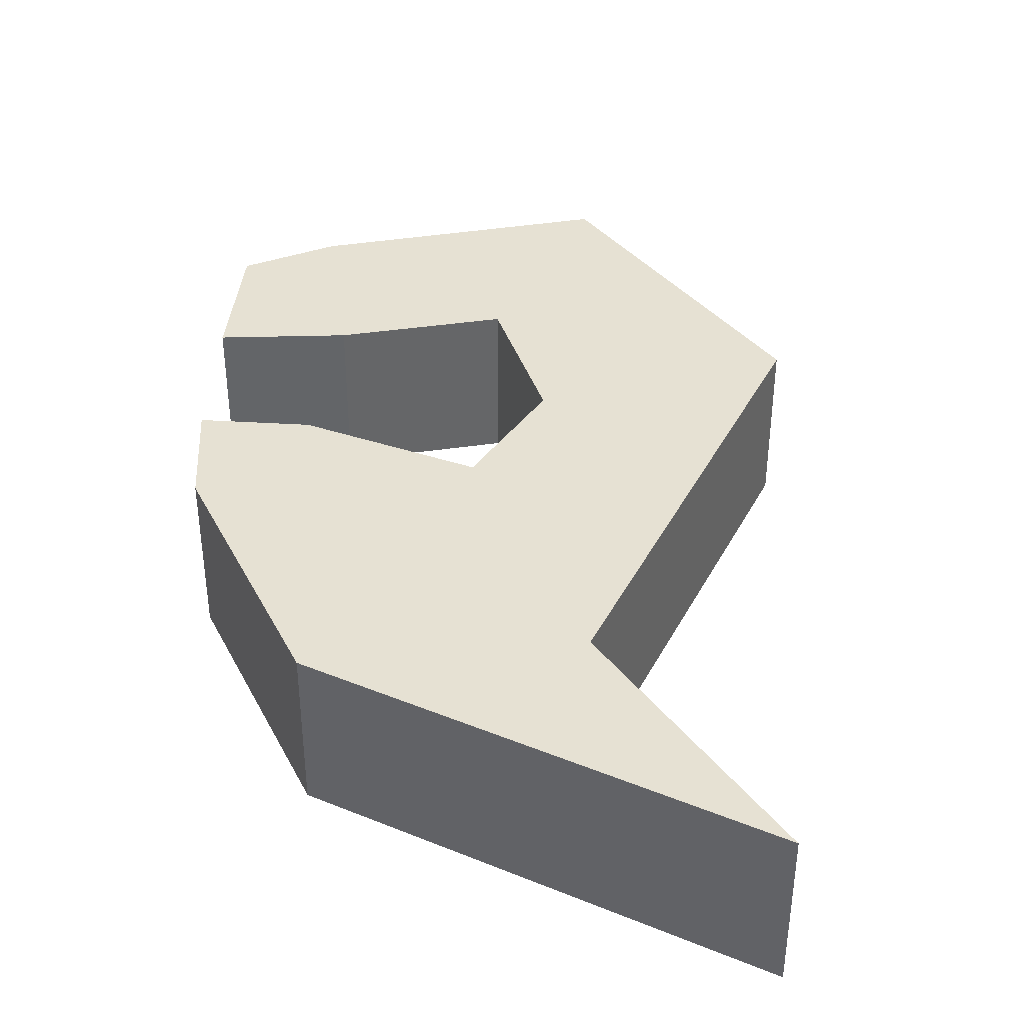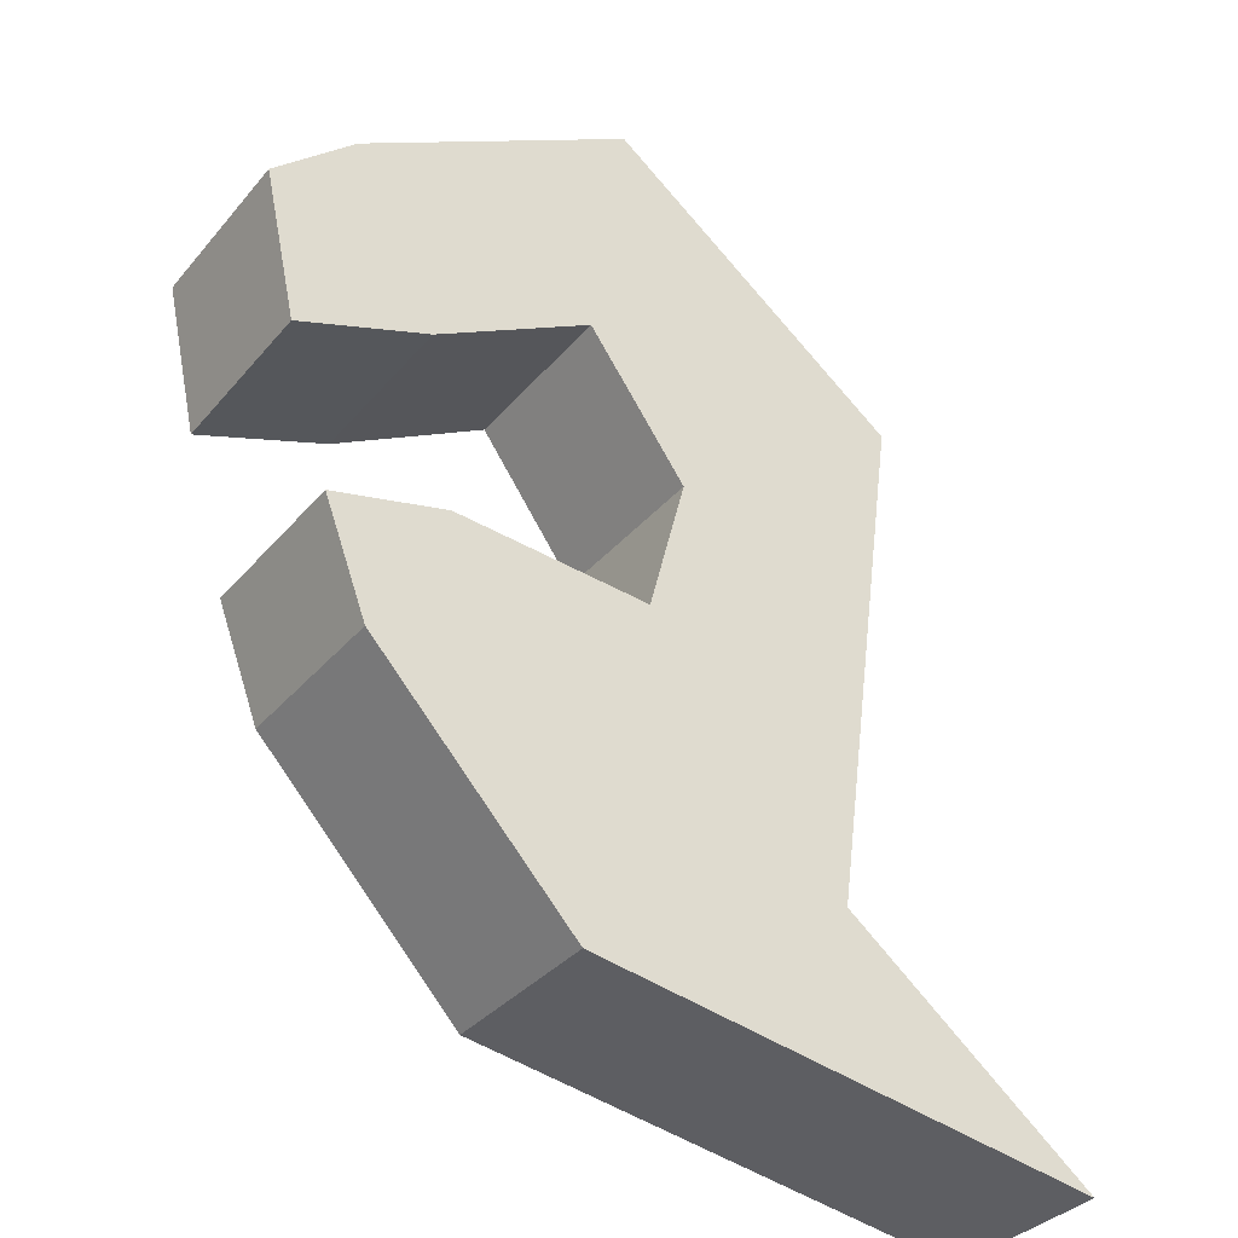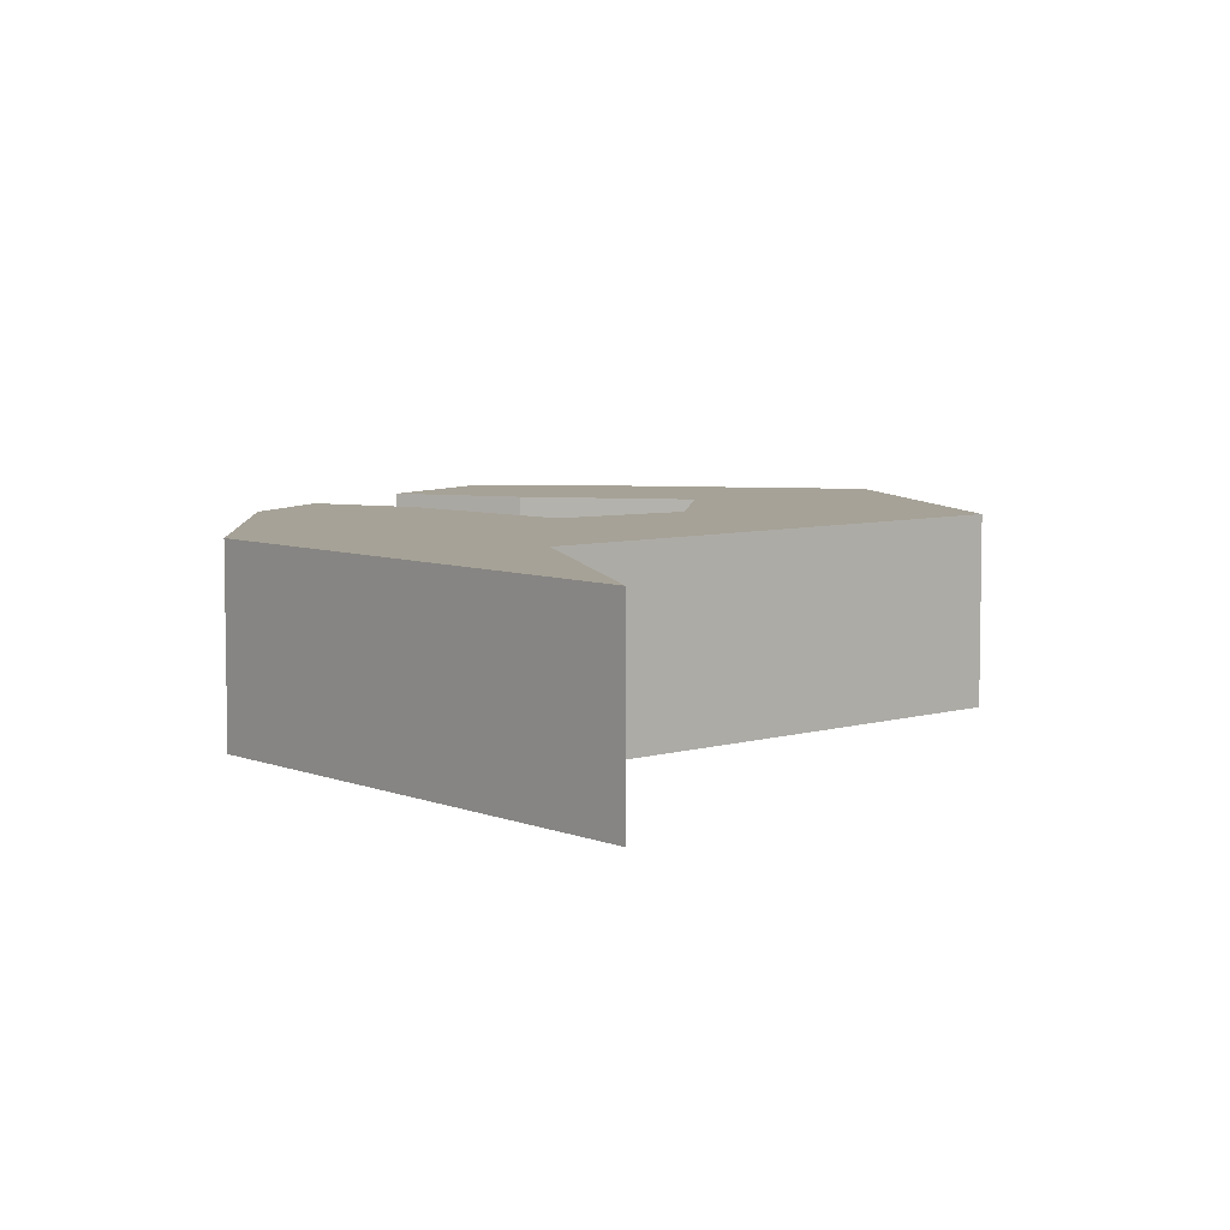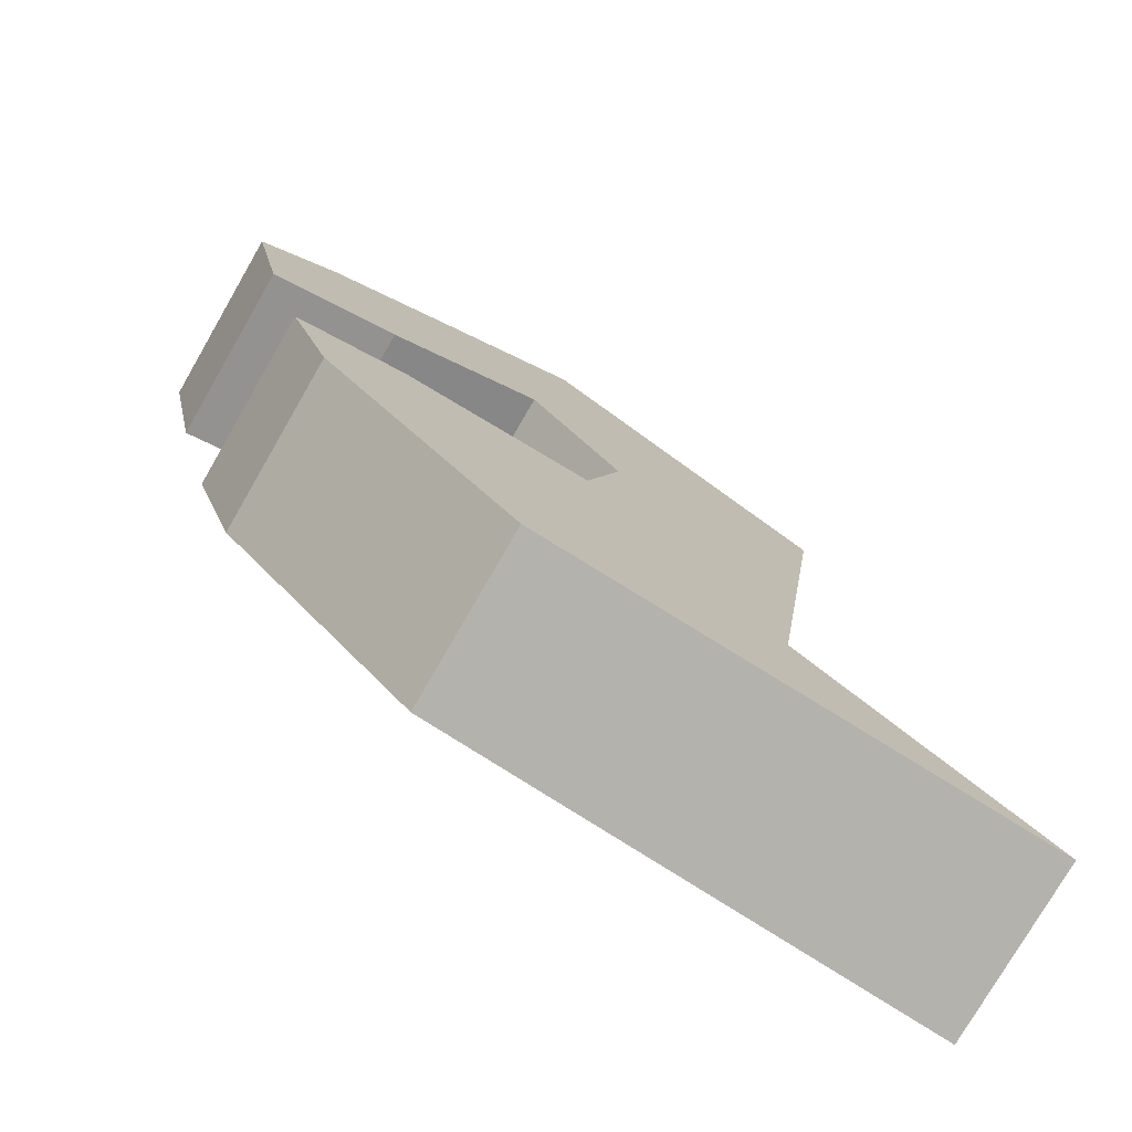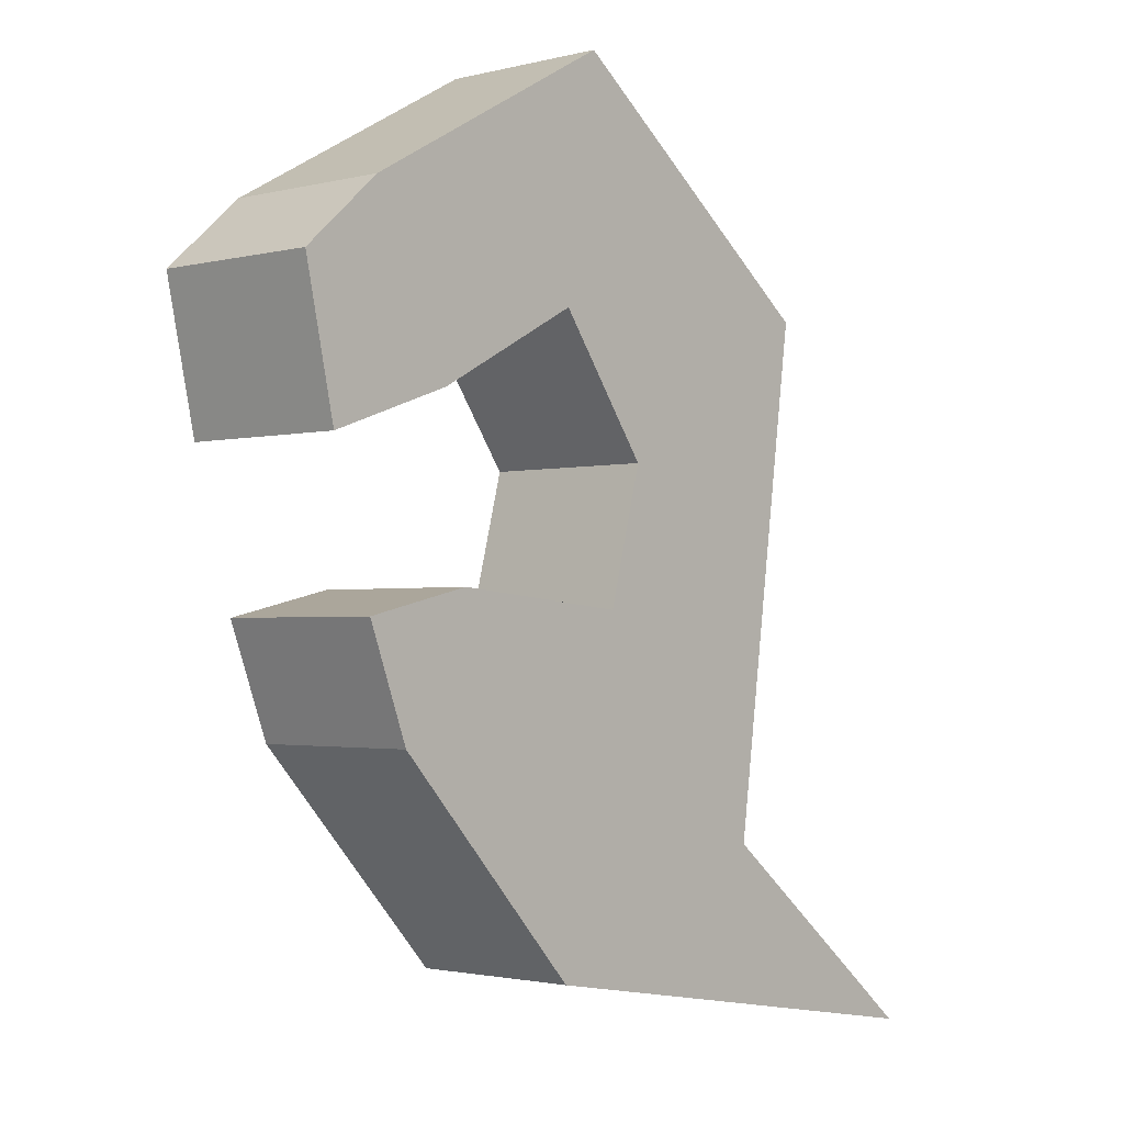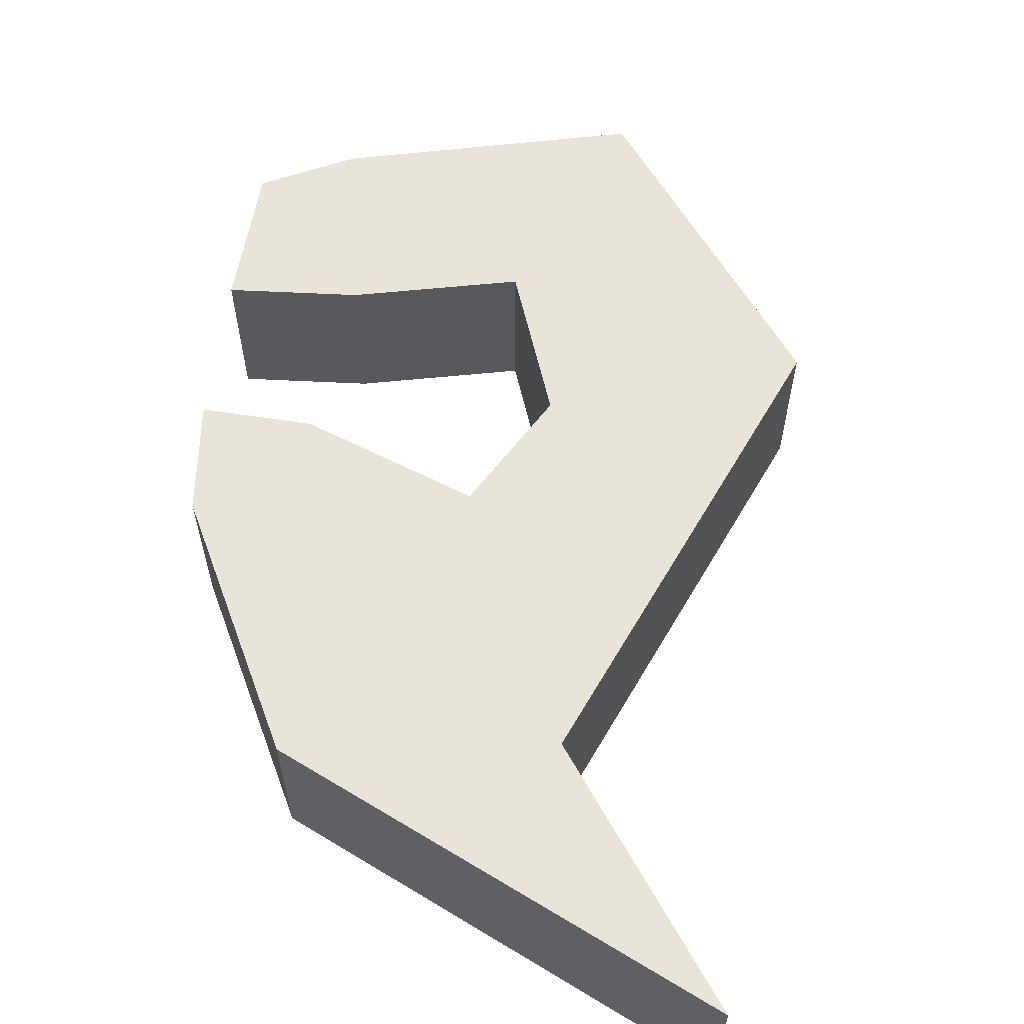
<metadata>
{"format":"obj","ext":"obj","renderer":"f3d","projection":"perspective","resolution":1024,"background":"white","views":[{"elev":38.8,"azim":17.5,"up":"+Z"},{"elev":-34.2,"azim":-33.8,"up":"+Y"},{"elev":6.4,"azim":40.4,"up":"+Z"},{"elev":-76.9,"azim":-30.0,"up":"+Y"},{"elev":-1.9,"azim":-47.6,"up":"+Y"},{"elev":60.1,"azim":22.3,"up":"+Z"}]}
</metadata>
<code>
o Enemy2
g New Game Object
v 3.623 -9.065 -3.824
v 4.865 -8.374 -3.824
v 6.18 -9.397 -3.824
v 5.861 -11.74 -3.824
v 6.967 -12.63 -3.824
v 4.692 -12.25 -3.824
v 3.781 -11.26 -3.824
v 3.591 -10.76 -3.824
v 4.107 -10.64 -3.824
v 4.982 -10.72 -3.824
v 5.146 -10.09 -3.824
v 4.707 -9.471 -3.824
v 3.994 -9.854 -3.824
v 3.403 -10.06 -3.824
v 3.258 -9.39 -3.824
v 3.403 -10.06 -4.637
v 3.258 -9.39 -4.637
v 3.994 -9.854 -4.637
v 3.623 -9.065 -4.637
v 4.707 -9.471 -4.637
v 4.865 -8.374 -4.637
v 6.18 -9.397 -4.637
v 5.146 -10.09 -4.637
v 5.861 -11.74 -4.637
v 4.982 -10.72 -4.637
v 4.692 -12.25 -4.637
v 6.967 -12.63 -4.637
v 3.781 -11.26 -4.637
v 4.107 -10.64 -4.637
v 3.591 -10.76 -4.637
v 4.107 -10.64 -3.824
v 3.591 -10.76 -3.824
v 4.107 -10.64 -4.637
v 3.591 -10.76 -4.637
v 3.591 -10.76 -3.824
v 3.781 -11.26 -3.824
v 3.591 -10.76 -4.637
v 3.781 -11.26 -4.637
v 4.982 -10.72 -3.824
v 4.107 -10.64 -3.824
v 4.982 -10.72 -4.637
v 4.107 -10.64 -4.637
v 3.781 -11.26 -3.824
v 4.692 -12.25 -3.824
v 3.781 -11.26 -4.637
v 4.692 -12.25 -4.637
v 6.967 -12.63 -3.824
v 5.861 -11.74 -3.824
v 6.967 -12.63 -4.637
v 5.861 -11.74 -4.637
v 4.692 -12.25 -3.824
v 6.967 -12.63 -3.824
v 4.692 -12.25 -4.637
v 6.967 -12.63 -4.637
v 5.146 -10.09 -3.824
v 4.982 -10.72 -3.824
v 5.146 -10.09 -4.637
v 4.982 -10.72 -4.637
v 5.861 -11.74 -3.824
v 6.18 -9.397 -3.824
v 5.861 -11.74 -4.637
v 6.18 -9.397 -4.637
v 4.707 -9.471 -3.824
v 5.146 -10.09 -3.824
v 4.707 -9.471 -4.637
v 5.146 -10.09 -4.637
v 6.18 -9.397 -3.824
v 4.865 -8.374 -3.824
v 6.18 -9.397 -4.637
v 4.865 -8.374 -4.637
v 4.865 -8.374 -3.824
v 3.623 -9.065 -3.824
v 4.865 -8.374 -4.637
v 3.623 -9.065 -4.637
v 3.994 -9.854 -3.824
v 4.707 -9.471 -3.824
v 3.994 -9.854 -4.637
v 4.707 -9.471 -4.637
v 3.623 -9.065 -3.824
v 3.258 -9.39 -3.824
v 3.623 -9.065 -4.637
v 3.258 -9.39 -4.637
v 3.258 -9.39 -3.824
v 3.403 -10.06 -3.824
v 3.258 -9.39 -4.637
v 3.403 -10.06 -4.637
v 3.403 -10.06 -3.824
v 3.994 -9.854 -3.824
v 3.403 -10.06 -4.637
v 3.994 -9.854 -4.637
g New Game Object_0
f 33 34 32 31
f 37 38 36 35
f 41 42 40 39
f 45 46 44 43
f 49 50 48 47
f 53 54 52 51
f 57 58 56 55
f 61 62 60 59
f 65 66 64 63
f 69 70 68 67
f 73 74 72 71
f 77 78 76 75
f 81 82 80 79
f 85 86 84 83
f 89 90 88 87
g New Game Object_1
f 13 15 14
f 13 1 15
f 12 1 13
f 2 1 12
f 3 2 12
f 3 12 11
f 3 11 4
f 4 11 10
f 4 10 6
f 5 4 6
f 10 7 6
f 9 7 10
f 9 8 7
f 28 30 29
f 25 28 29
f 26 28 25
f 26 24 27
f 26 25 24
f 25 23 24
f 24 23 22
f 23 20 22
f 20 21 22
f 20 19 21
f 18 19 20
f 17 19 18
f 16 17 18

</code>
